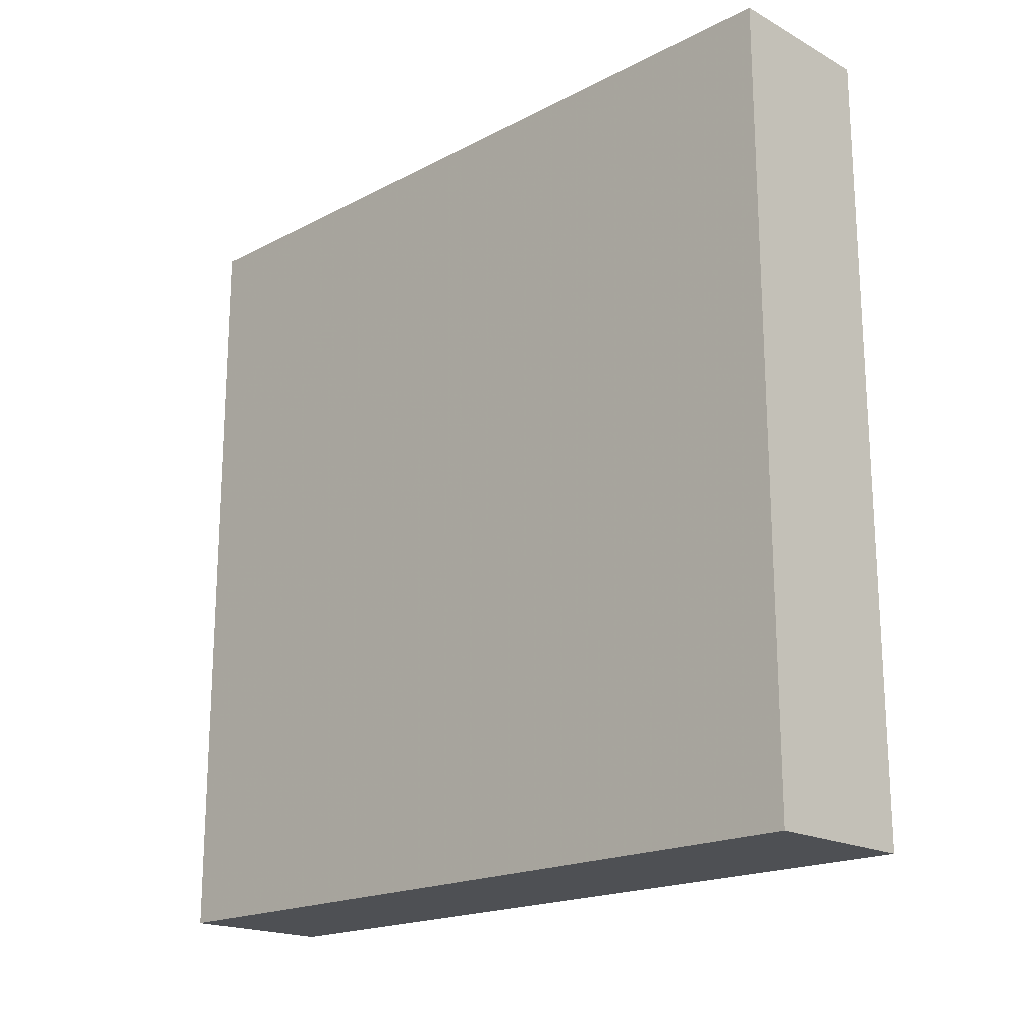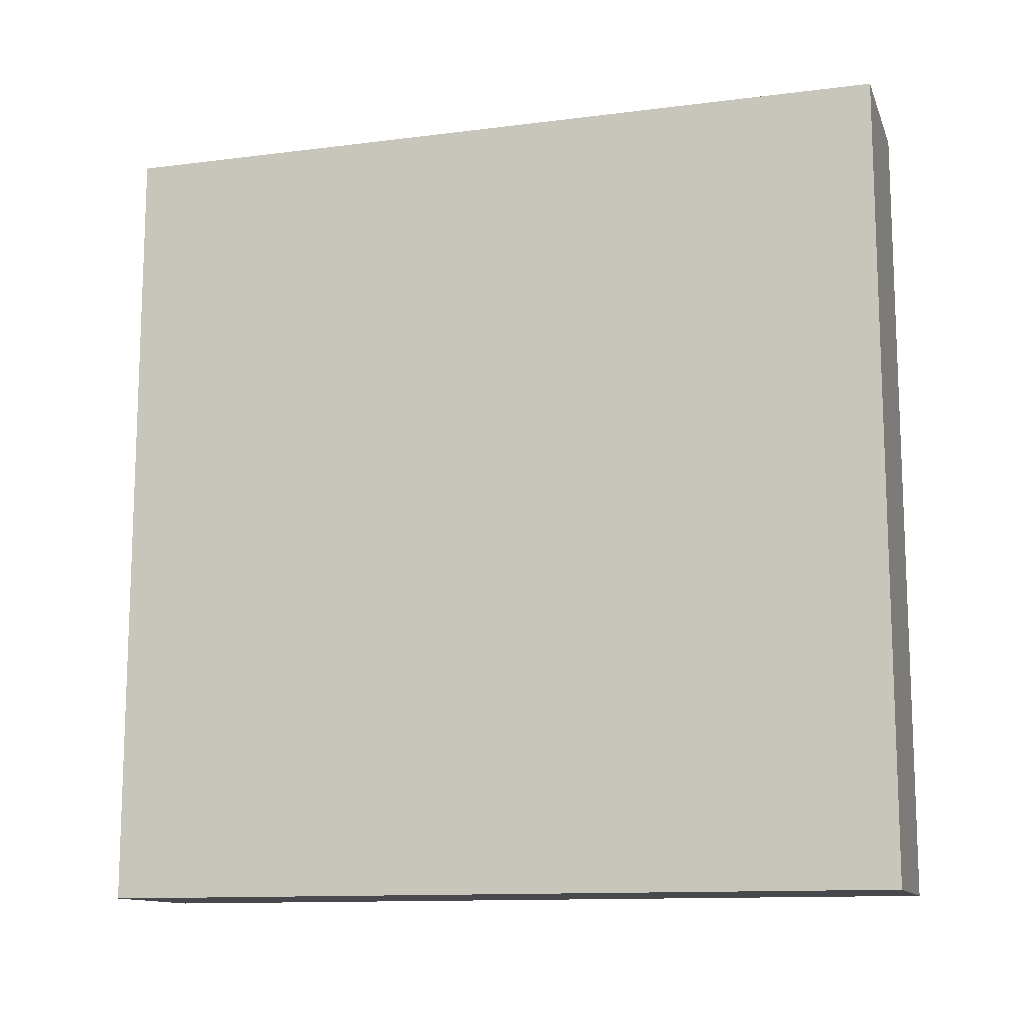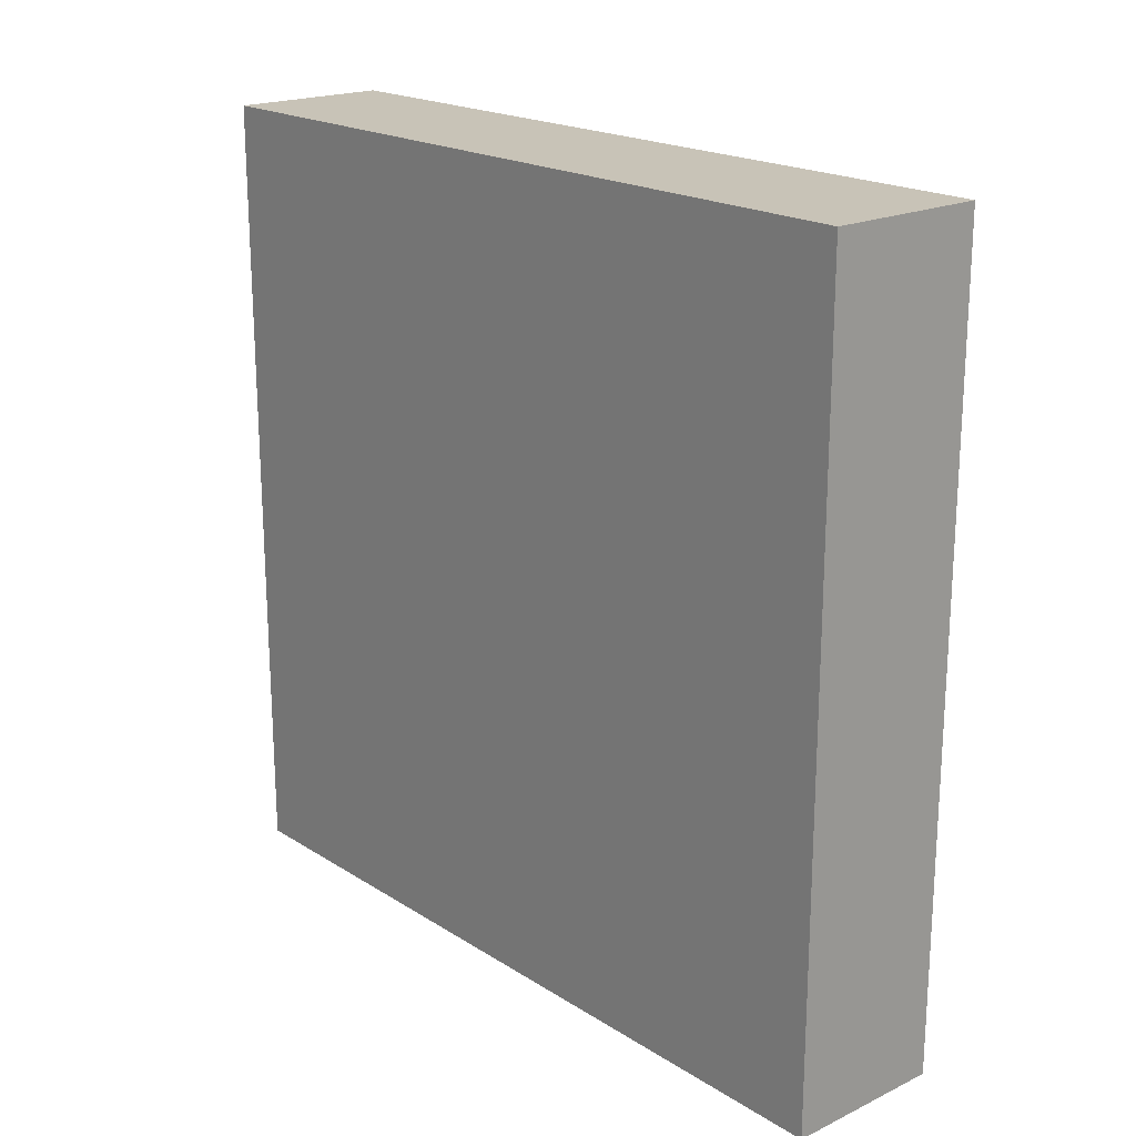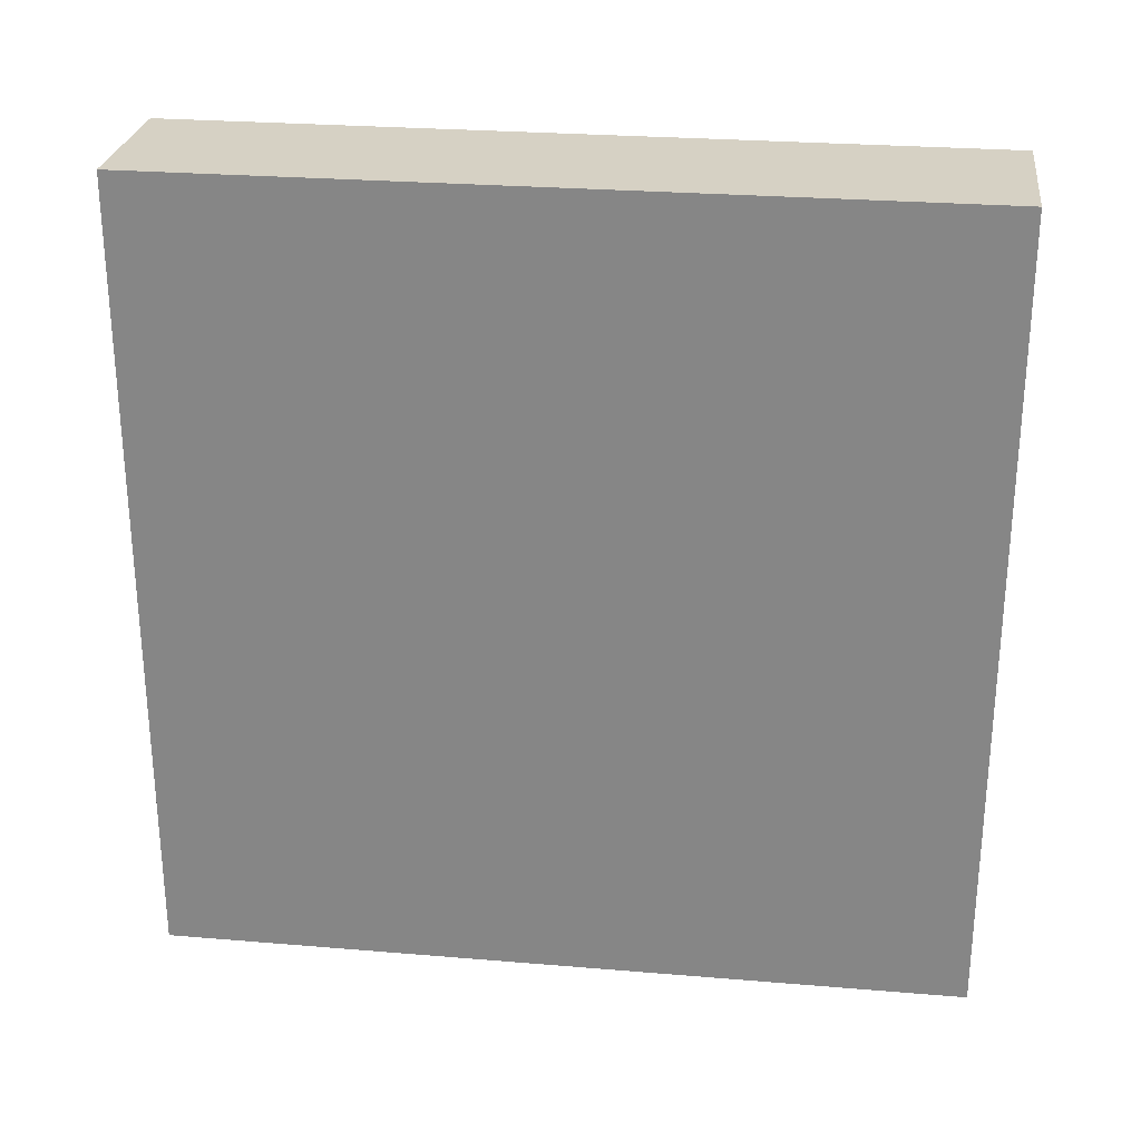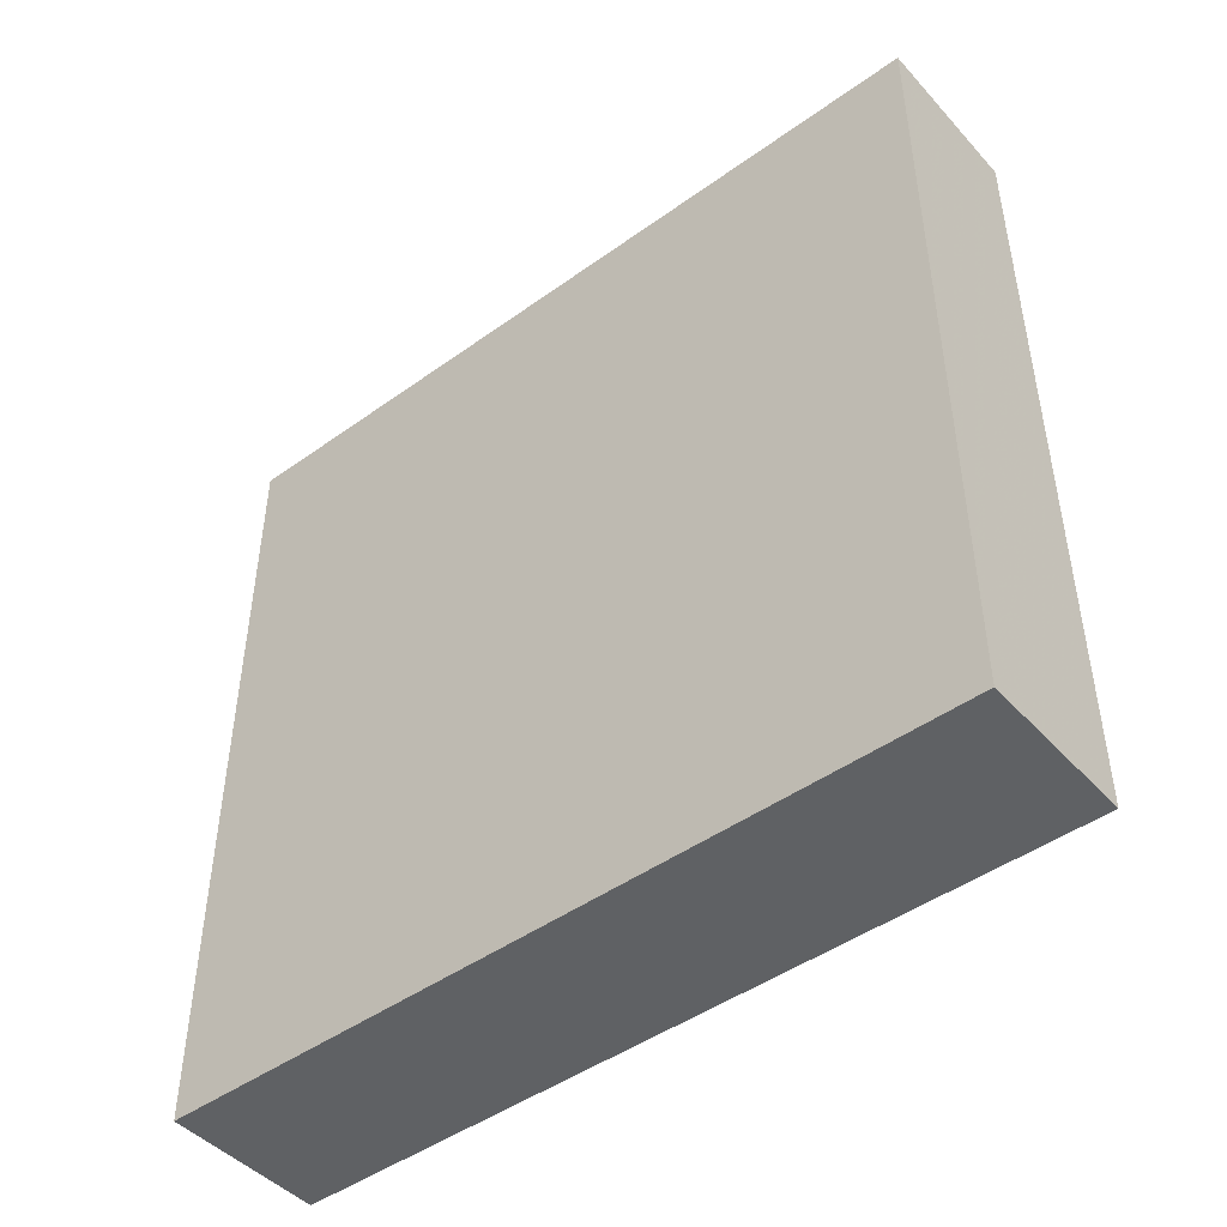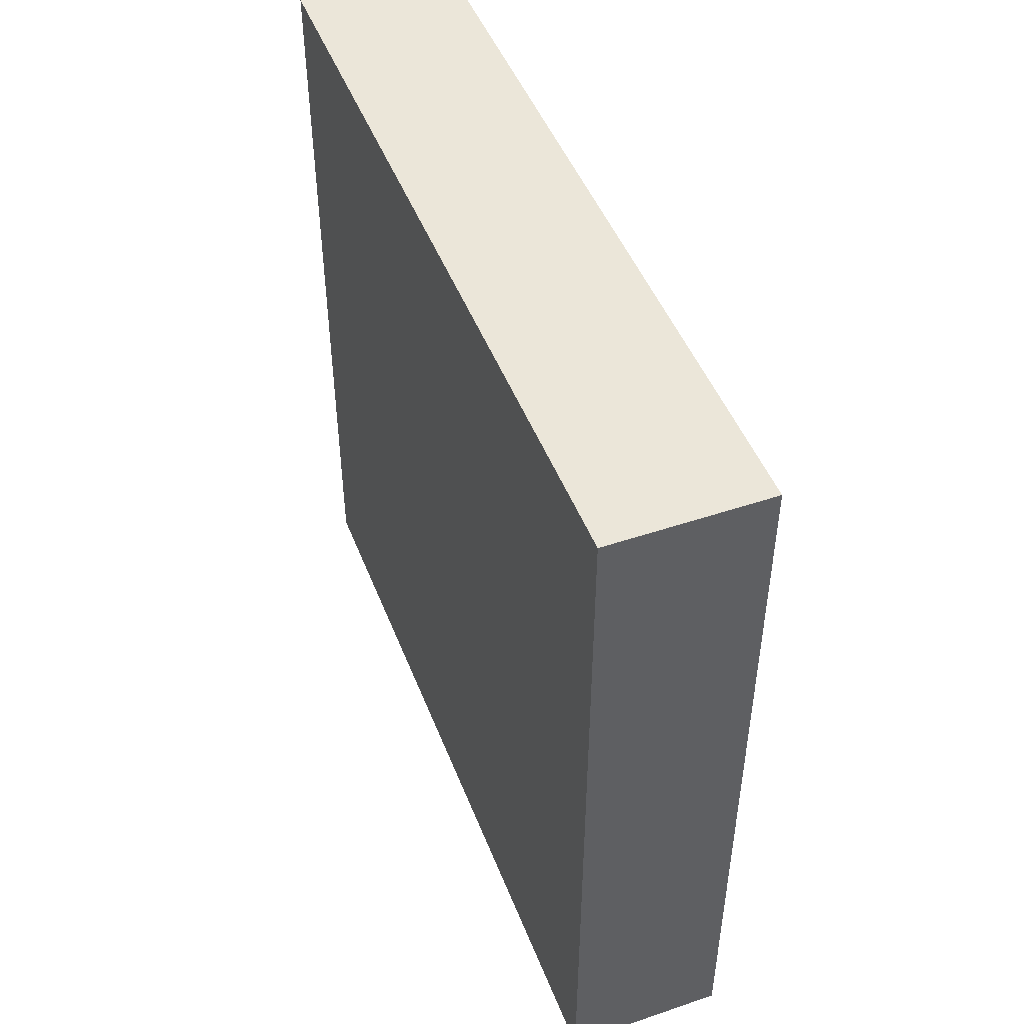
<metadata>
{"format":"obj","ext":"obj","renderer":"f3d","projection":"perspective","resolution":1024,"background":"white","views":[{"elev":-19.0,"azim":-45.6,"up":"+Y"},{"elev":-12.5,"azim":-73.5,"up":"+Z"},{"elev":19.8,"azim":-41.1,"up":"+Y"},{"elev":26.8,"azim":-82.6,"up":"+Z"},{"elev":-46.1,"azim":129.4,"up":"+Z"},{"elev":47.7,"azim":-20.8,"up":"+Z"}]}
</metadata>
<code>
v  99.08 32.86 12.54
v  99.38 32.86 12.54
v  99.08 34.36 12.54
v  99.38 34.36 12.54
v  99.08 32.86 14.04
v  99.38 32.86 14.04
v  99.08 34.36 14.04
v  99.38 34.36 14.04
g Box01
f 1 3 4
f 4 2 1
f 5 6 8
f 8 7 5
f 1 2 6
f 6 5 1
f 2 4 8
f 8 6 2
f 4 3 7
f 7 8 4
f 3 1 5
f 5 7 3
g

</code>
